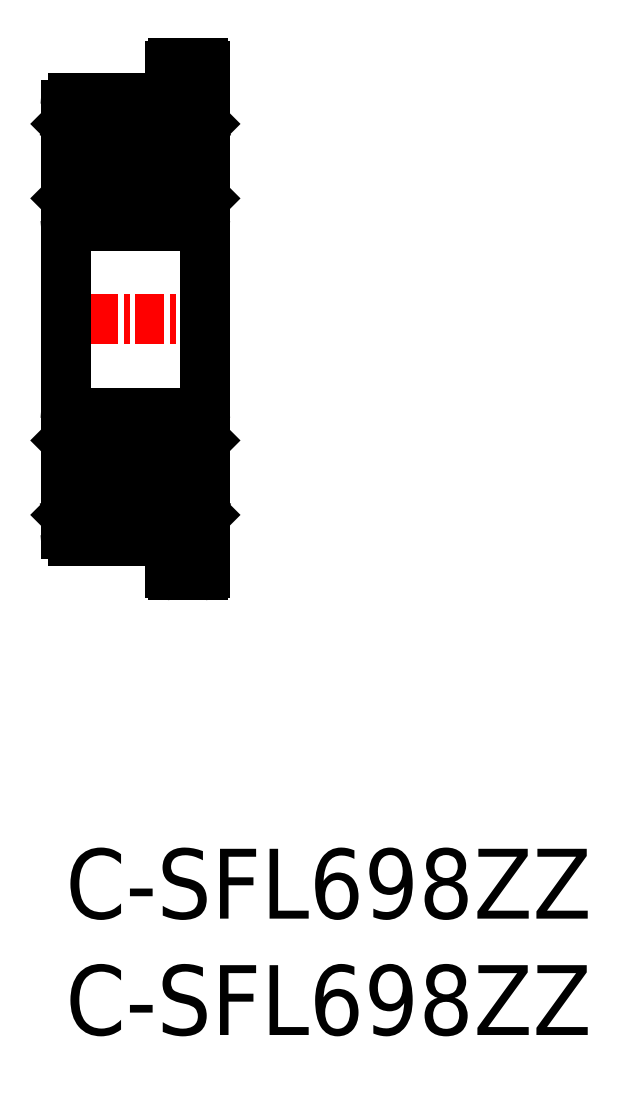
<metadata>
{"format":"dxf","ext":"dxf","renderer":"ezdxf+matplotlib","layout":"modelspace","background":"white","min_lineweight":24,"dpi":150}
</metadata>
<code>
0
SECTION
2
ENTITIES
0
LINE
8
CENTER
10
-1
20
22.75
30
0
11
7
21
22.75
31
0
0
CIRCLE
8
0
10
3
20
29.5
30
0
40
1.4
0
LINE
8
0
10
4.833
20
30.5
30
0
11
3.98
21
30.5
31
0
0
LINE
8
0
10
4.833
20
28.5
30
0
11
3.98
21
28.5
31
0
0
ARC
8
0
10
4.288
20
32.46
30
0
40
0.3
50
225
51
45
0
LINE
8
0
10
5.7
20
26.75
30
0
11
0.3
21
26.75
31
0
0
LINE
8
0
10
4.833
20
17
30
0
11
3.98
21
17
31
0
0
ARC
8
0
10
4.288
20
13.03
30
0
40
0.3
50
315
51
135
0
LINE
8
0
10
4.833
20
15
30
0
11
3.98
21
15
31
0
0
CIRCLE
8
0
10
3
20
16
30
0
40
1.4
0
LINE
8
0
10
5.7
20
18.75
30
0
11
0.3
21
18.75
31
0
0
LINE
8
0
10
0
20
13.55
30
0
11
0
21
31.95
31
0
0
LINE
8
0
10
0.3
20
13.25
30
0
11
4.076
21
13.25
31
0
0
ARC
8
0
10
0.3
20
13.55
30
0
40
0.3
50
180
51
270
0
LINE
8
0
10
1.167
20
17
30
0
11
2.02
21
17
31
0
0
LINE
8
0
10
1.167
20
15
30
0
11
2.02
21
15
31
0
0
LINE
8
0
10
0.7822
20
17.1
30
0
11
0.7822
21
15.34
31
0
0
LINE
8
0
10
0.64
20
15.28
30
0
11
0.64
21
17.1
31
0
0
LINE
8
0
10
0.9245
20
14.41
30
0
11
0.9245
21
15
31
0
0
LINE
8
0
10
1.067
20
14.41
30
0
11
1.067
21
15.06
31
0
0
LINE
8
0
10
1.067
20
14.9
30
0
11
1.167
21
15
31
0
0
ARC
8
0
10
0.7478
20
14.41
30
0
40
0.1767
50
210.6
51
0
0
ARC
8
0
10
0.7478
20
14.41
30
0
40
0.3189
50
210.6
51
0
0
LINE
8
0
10
0.4787
20
14.52
30
0
11
0.5957
21
14.32
31
0
0
LINE
8
0
10
0.3563
20
14.44
30
0
11
0.4733
21
14.25
31
0
0
ARC
8
0
10
0.4787
20
14.52
30
0
40
0.1422
50
120
51
210.6
0
LINE
8
0
10
0.4076
20
14.64
30
0
11
0.5308
21
14.71
31
0
0
LINE
8
0
10
0.5308
20
14.71
30
0
11
0.6019
21
14.59
31
0
0
LINE
8
0
10
0.6019
20
14.59
30
0
11
0.4787
21
14.52
31
0
0
LINE
8
0
10
0.1
20
14.45
30
0
11
0.3556
21
14.45
31
0
0
LINE
8
0
10
0
20
14.35
30
0
11
0.1
21
14.45
31
0
0
LINE
8
0
10
0.9245
20
15
30
0
11
0.64
21
15.28
31
0
0
LINE
8
0
10
1.067
20
15.06
30
0
11
0.7822
21
15.34
31
0
0
LINE
8
0
10
1.067
20
17.1
30
0
11
1.167
21
17
31
0
0
LINE
8
0
10
0.1
20
17.45
30
0
11
1.067
21
17.45
31
0
0
LINE
8
0
10
0
20
17.55
30
0
11
0.1
21
17.45
31
0
0
LINE
8
0
10
0.9956
20
17.25
30
0
11
0.9956
21
17.1
31
0
0
LINE
8
0
10
1.067
20
17.45
30
0
11
1.067
21
17.1
31
0
0
ARC
8
0
10
0.7822
20
17.1
30
0
40
0.1422
50
90
51
180
0
LINE
8
0
10
0.7822
20
17.25
30
0
11
0.9956
21
17.25
31
0
0
LINE
8
0
10
0.9956
20
17.1
30
0
11
0.7822
21
17.1
31
0
0
ARC
8
0
10
0.3
20
18.45
30
0
40
0.3
50
90
51
180
0
LINE
8
0
10
1.067
20
30.44
30
0
11
0.7822
21
30.15
31
0
0
LINE
8
0
10
0.9245
20
30.5
30
0
11
0.64
21
30.21
31
0
0
LINE
8
0
10
1.167
20
28.5
30
0
11
2.02
21
28.5
31
0
0
LINE
8
0
10
1.067
20
28.05
30
0
11
1.067
21
28.4
31
0
0
LINE
8
0
10
0.9956
20
28.25
30
0
11
0.9956
21
28.39
31
0
0
ARC
8
0
10
0.7822
20
28.39
30
0
40
0.1422
50
180
51
270
0
ARC
8
0
10
0.3
20
27.05
30
0
40
0.3
50
180
51
270
0
LINE
8
0
10
0.1
20
28.05
30
0
11
1.067
21
28.05
31
0
0
LINE
8
0
10
0
20
27.95
30
0
11
0.1
21
28.05
31
0
0
LINE
8
0
10
0.7822
20
28.25
30
0
11
0.9956
21
28.25
31
0
0
LINE
8
0
10
0.64
20
30.21
30
0
11
0.64
21
28.39
31
0
0
LINE
8
0
10
0.7822
20
28.39
30
0
11
0.7822
21
30.15
31
0
0
LINE
8
0
10
1.067
20
28.4
30
0
11
1.167
21
28.5
31
0
0
LINE
8
0
10
0.9956
20
28.39
30
0
11
0.7822
21
28.39
31
0
0
LINE
8
0
10
1.167
20
30.5
30
0
11
2.02
21
30.5
31
0
0
LINE
8
0
10
0.3
20
32.25
30
0
11
4.076
21
32.25
31
0
0
ARC
8
0
10
0.7478
20
31.08
30
0
40
0.3189
50
1.3e-14
51
149.4
0
ARC
8
0
10
0.7478
20
31.08
30
0
40
0.1767
50
0
51
149.4
0
LINE
8
0
10
0
20
31.15
30
0
11
0.1
21
31.05
31
0
0
LINE
8
0
10
0.1
20
31.05
30
0
11
0.3556
21
31.05
31
0
0
LINE
8
0
10
0.6019
20
30.9
30
0
11
0.4787
21
30.98
31
0
0
LINE
8
0
10
0.5308
20
30.78
30
0
11
0.6019
21
30.9
31
0
0
LINE
8
0
10
0.4076
20
30.85
30
0
11
0.5308
21
30.78
31
0
0
ARC
8
0
10
0.4787
20
30.98
30
0
40
0.1422
50
149.4
51
240
0
LINE
8
0
10
0.3563
20
31.05
30
0
11
0.4733
21
31.25
31
0
0
LINE
8
0
10
0.4787
20
30.98
30
0
11
0.5957
21
31.17
31
0
0
LINE
8
0
10
1.067
20
30.6
30
0
11
1.167
21
30.5
31
0
0
LINE
8
0
10
1.067
20
31.08
30
0
11
1.067
21
30.44
31
0
0
LINE
8
0
10
0.9245
20
31.08
30
0
11
0.9245
21
30.5
31
0
0
ARC
8
0
10
0.3
20
31.95
30
0
40
0.3
50
90
51
180
0
LINE
8
0
10
6
20
11.85
30
0
11
6
21
33.65
31
0
0
LINE
8
0
10
4.6
20
11.75
30
0
11
5.9
21
11.75
31
0
0
LINE
8
0
10
4.5
20
12.82
30
0
11
4.5
21
11.85
31
0
0
LINE
8
0
10
4.5
20
13.25
30
0
11
4.5
21
13.25
31
0
0
LINE
8
0
10
5.218
20
17.1
30
0
11
5.218
21
15.34
31
0
0
LINE
8
0
10
5.36
20
15.28
30
0
11
5.36
21
17.1
31
0
0
LINE
8
0
10
5.9
20
14.45
30
0
11
5.644
21
14.45
31
0
0
LINE
8
0
10
4.933
20
14.9
30
0
11
4.833
21
15
31
0
0
LINE
8
0
10
4.933
20
14.41
30
0
11
4.933
21
15.06
31
0
0
LINE
8
0
10
5.076
20
14.41
30
0
11
5.076
21
15
31
0
0
ARC
8
0
10
5.252
20
14.41
30
0
40
0.3189
50
180
51
330
0
LINE
8
0
10
5.644
20
14.45
30
0
11
5.528
21
14.25
31
0
0
LINE
8
0
10
5.521
20
14.52
30
0
11
5.405
21
14.32
31
0
0
LINE
8
0
10
5.469
20
14.71
30
0
11
5.398
21
14.59
31
0
0
LINE
8
0
10
5.592
20
14.64
30
0
11
5.469
21
14.71
31
0
0
LINE
8
0
10
5.398
20
14.59
30
0
11
5.521
21
14.52
31
0
0
ARC
8
0
10
5.521
20
14.52
30
0
40
0.1422
50
330
51
60
0
ARC
8
0
10
5.252
20
14.41
30
0
40
0.1767
50
180
51
330
0
LINE
8
0
10
4.933
20
15.06
30
0
11
5.218
21
15.34
31
0
0
LINE
8
0
10
5.076
20
15
30
0
11
5.36
21
15.28
31
0
0
LINE
8
0
10
6
20
14.35
30
0
11
5.9
21
14.45
31
0
0
LINE
8
0
10
5.9
20
17.45
30
0
11
4.933
21
17.45
31
0
0
LINE
8
0
10
4.933
20
17.1
30
0
11
4.833
21
17
31
0
0
LINE
8
0
10
4.933
20
17.45
30
0
11
4.933
21
17.1
31
0
0
LINE
8
0
10
5.004
20
17.1
30
0
11
5.218
21
17.1
31
0
0
LINE
8
0
10
5.004
20
17.25
30
0
11
5.004
21
17.1
31
0
0
LINE
8
0
10
5.218
20
17.25
30
0
11
5.004
21
17.25
31
0
0
ARC
8
0
10
5.218
20
17.1
30
0
40
0.1422
50
0
51
90
0
LINE
8
0
10
6
20
17.55
30
0
11
5.9
21
17.45
31
0
0
LINE
8
0
10
6
20
17.35
30
0
11
6
21
17.35
31
0
0
ARC
8
0
10
5.7
20
18.45
30
0
40
0.3
50
0
51
90
0
LINE
8
0
10
6
20
22.75
30
0
11
6
21
22.75
31
0
0
LINE
8
0
10
5.076
20
30.5
30
0
11
5.36
21
30.21
31
0
0
LINE
8
0
10
4.933
20
30.44
30
0
11
5.218
21
30.15
31
0
0
LINE
8
0
10
5.004
20
28.25
30
0
11
5.004
21
28.39
31
0
0
LINE
8
0
10
4.933
20
28.05
30
0
11
4.933
21
28.4
31
0
0
ARC
8
0
10
5.218
20
28.39
30
0
40
0.1422
50
270
51
0
0
LINE
8
0
10
5.9
20
28.05
30
0
11
4.933
21
28.05
31
0
0
LINE
8
0
10
5.218
20
28.25
30
0
11
5.004
21
28.25
31
0
0
ARC
8
0
10
5.7
20
27.05
30
0
40
0.3
50
270
51
0
0
LINE
8
0
10
6
20
27.95
30
0
11
5.9
21
28.05
31
0
0
LINE
8
0
10
5.36
20
30.21
30
0
11
5.36
21
28.39
31
0
0
LINE
8
0
10
5.218
20
28.39
30
0
11
5.218
21
30.15
31
0
0
LINE
8
0
10
4.933
20
28.4
30
0
11
4.833
21
28.5
31
0
0
LINE
8
0
10
5.004
20
28.39
30
0
11
5.218
21
28.39
31
0
0
LINE
8
0
10
4.5
20
32.67
30
0
11
4.5
21
33.65
31
0
0
LINE
8
0
10
5.9
20
31.05
30
0
11
5.644
21
31.05
31
0
0
ARC
8
0
10
5.252
20
31.08
30
0
40
0.3189
50
30
51
180
0
LINE
8
0
10
4.933
20
31.08
30
0
11
4.933
21
30.44
31
0
0
LINE
8
0
10
4.933
20
30.6
30
0
11
4.833
21
30.5
31
0
0
ARC
8
0
10
5.521
20
30.98
30
0
40
0.1422
50
300
51
30
0
LINE
8
0
10
5.398
20
30.9
30
0
11
5.521
21
30.98
31
0
0
LINE
8
0
10
5.592
20
30.85
30
0
11
5.469
21
30.78
31
0
0
LINE
8
0
10
5.469
20
30.78
30
0
11
5.398
21
30.9
31
0
0
LINE
8
0
10
5.521
20
30.98
30
0
11
5.405
21
31.17
31
0
0
LINE
8
0
10
5.644
20
31.05
30
0
11
5.528
21
31.24
31
0
0
LINE
8
0
10
5.076
20
31.08
30
0
11
5.076
21
30.5
31
0
0
ARC
8
0
10
5.252
20
31.08
30
0
40
0.1767
50
30
51
180
0
LINE
8
0
10
4.5
20
32.25
30
0
11
4.5
21
32.25
31
0
0
LINE
8
0
10
6
20
31.15
30
0
11
5.9
21
31.05
31
0
0
LINE
8
0
10
4.6
20
33.75
30
0
11
5.9
21
33.75
31
0
0
ARC
8
0
10
4.6
20
33.65
30
0
40
0.1
50
90
51
180
0
ARC
8
0
10
5.9
20
33.65
30
0
40
0.1
50
0
51
90
0
ARC
8
0
10
4.6
20
11.85
30
0
40
0.1
50
180
51
270
0
ARC
8
0
10
5.9
20
11.85
30
0
40
0.1
50
270
51
0
0
TEXT
8
0
10
0
20
-8
30
0
40
3
1
C-SFL698ZZ
0
TEXT
8
0
10
0
20
-3
30
0
40
3
1
C-SFL698ZZ
0
ENDSEC
0
EOF

</code>
